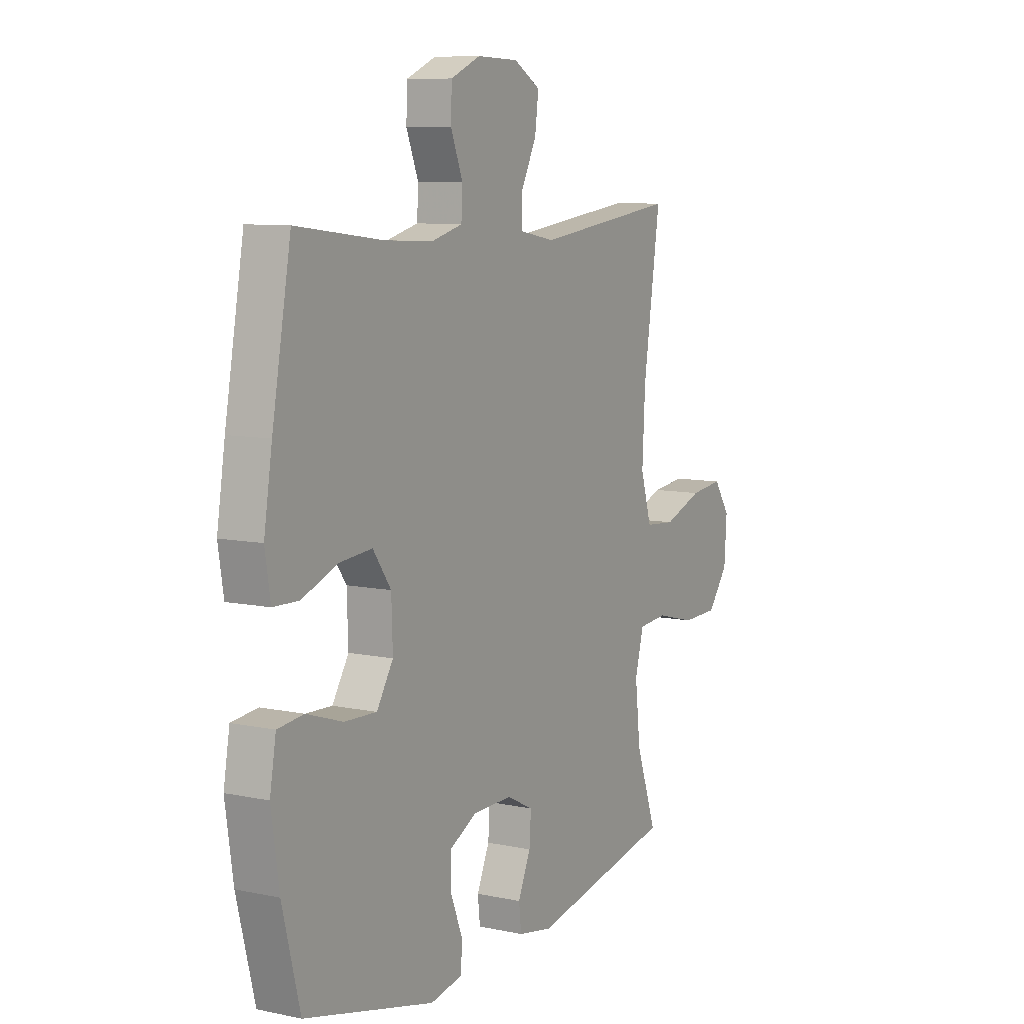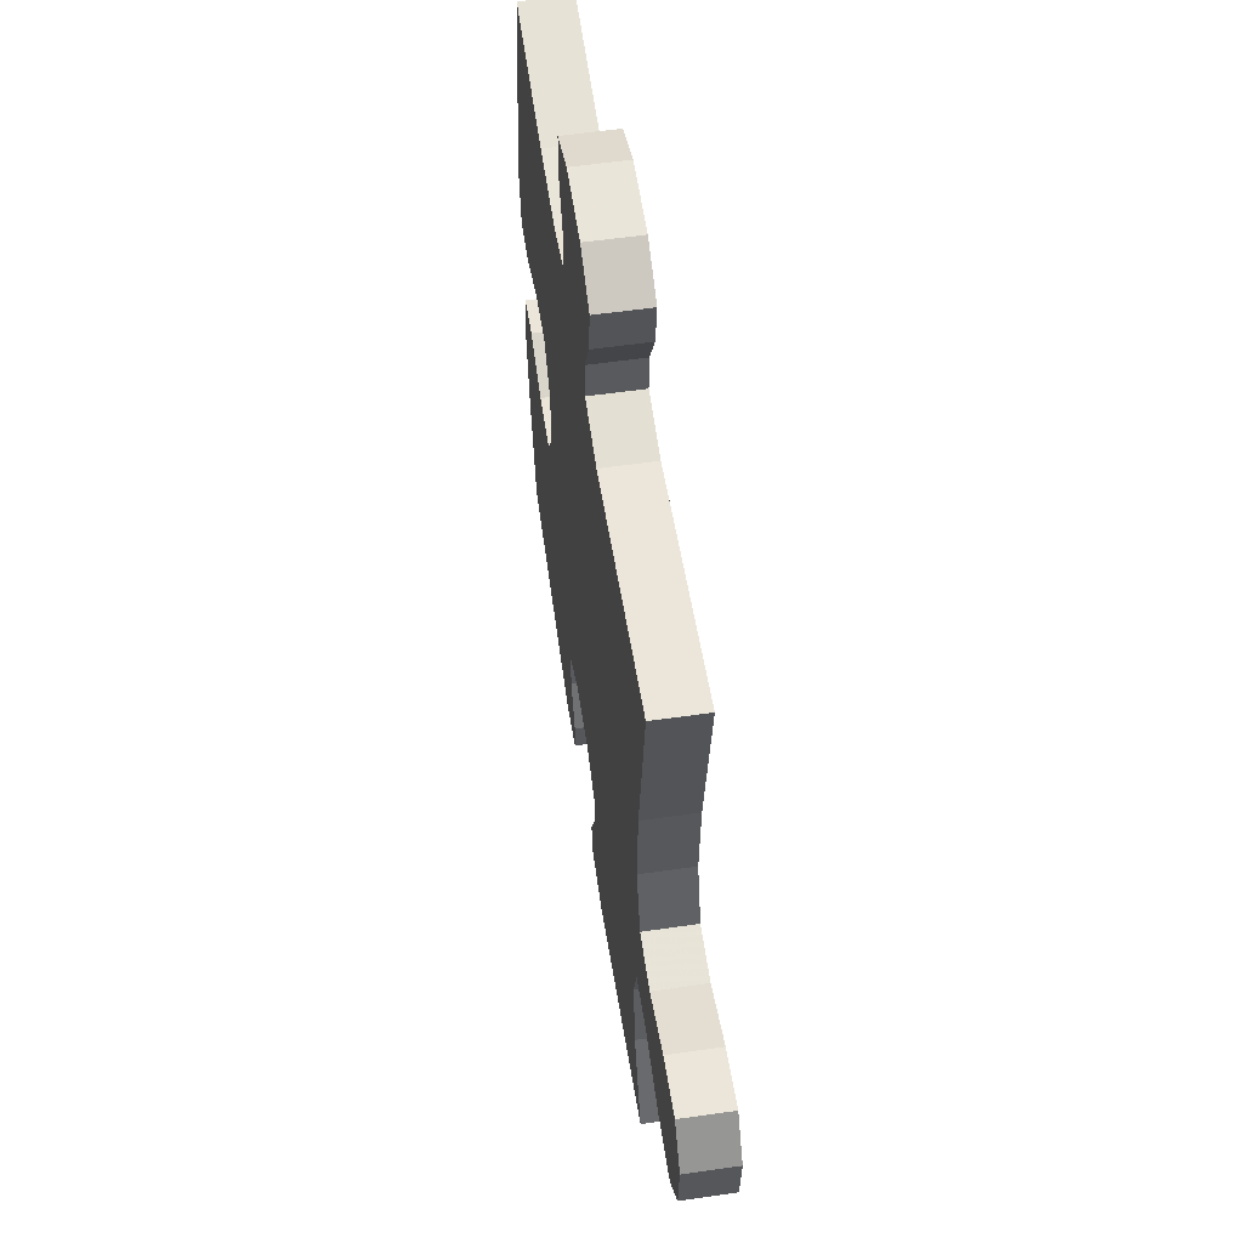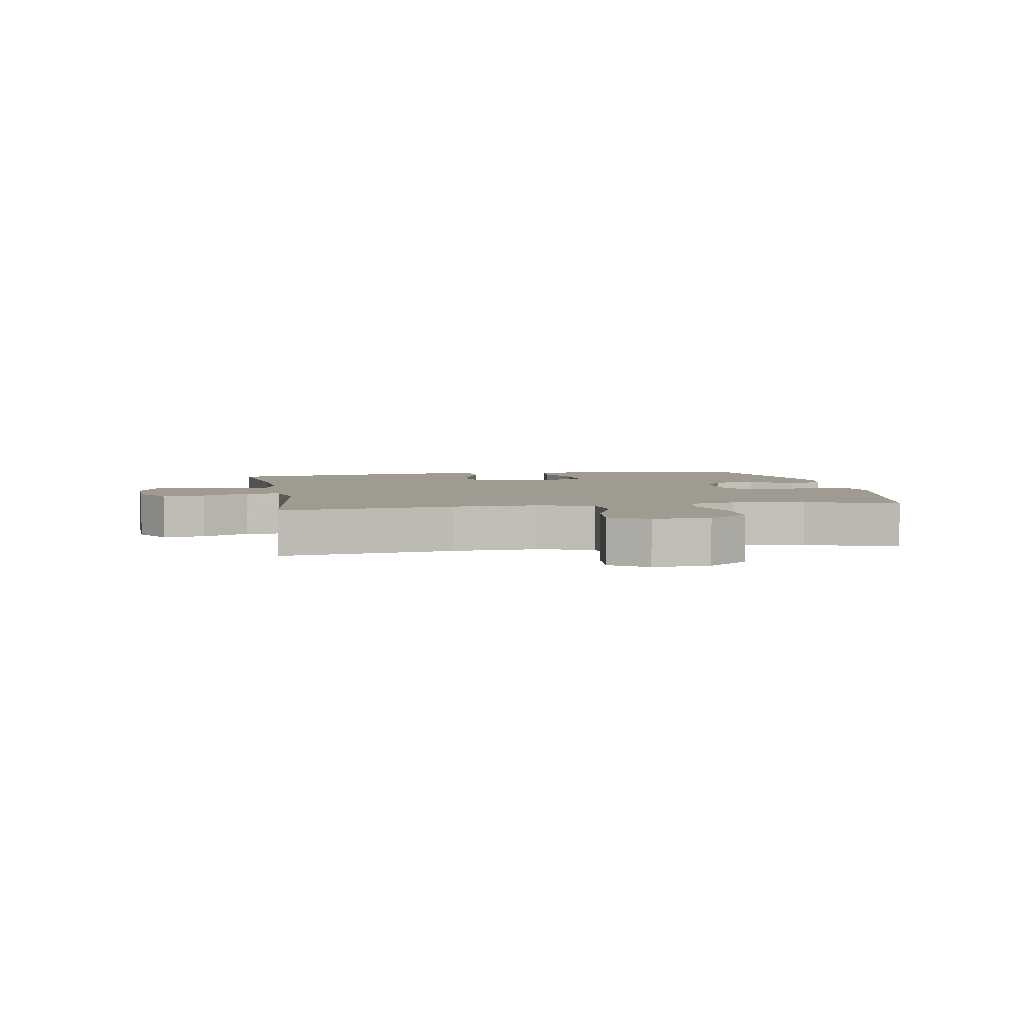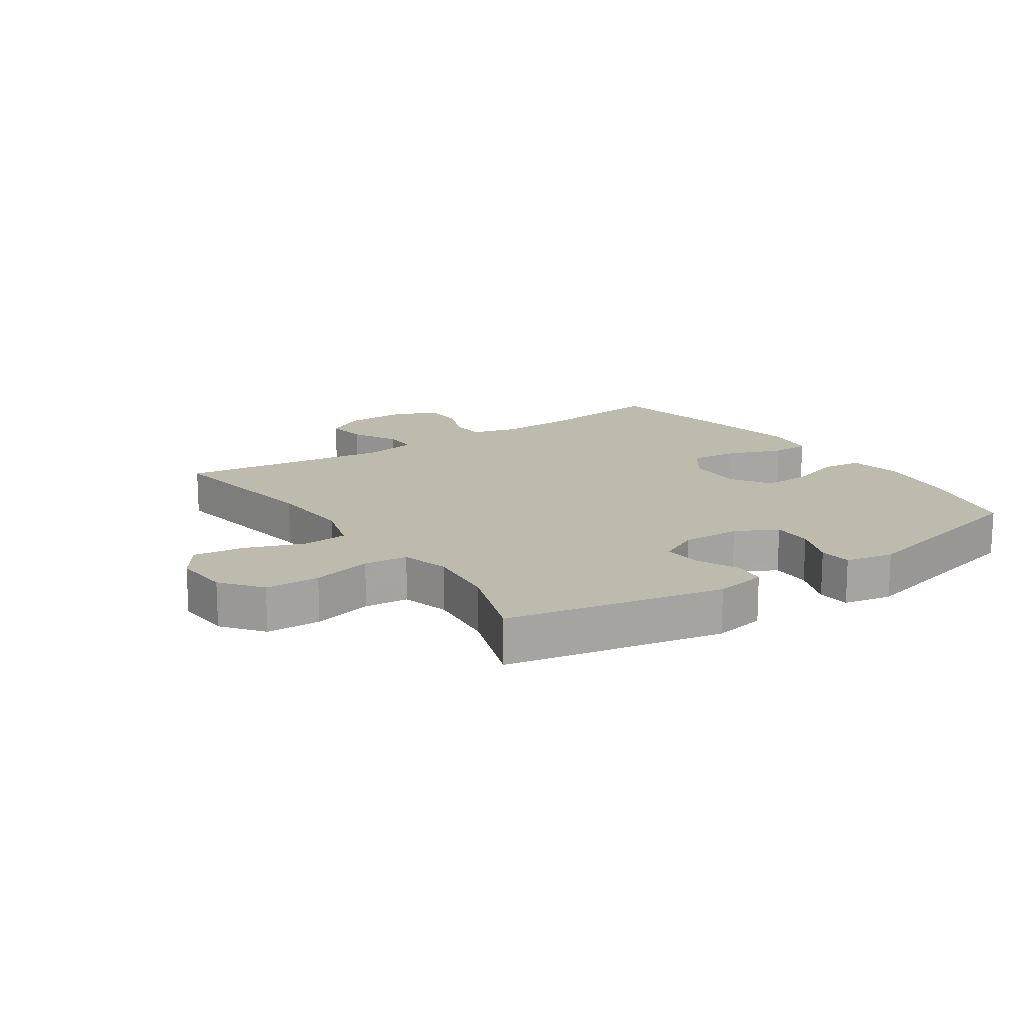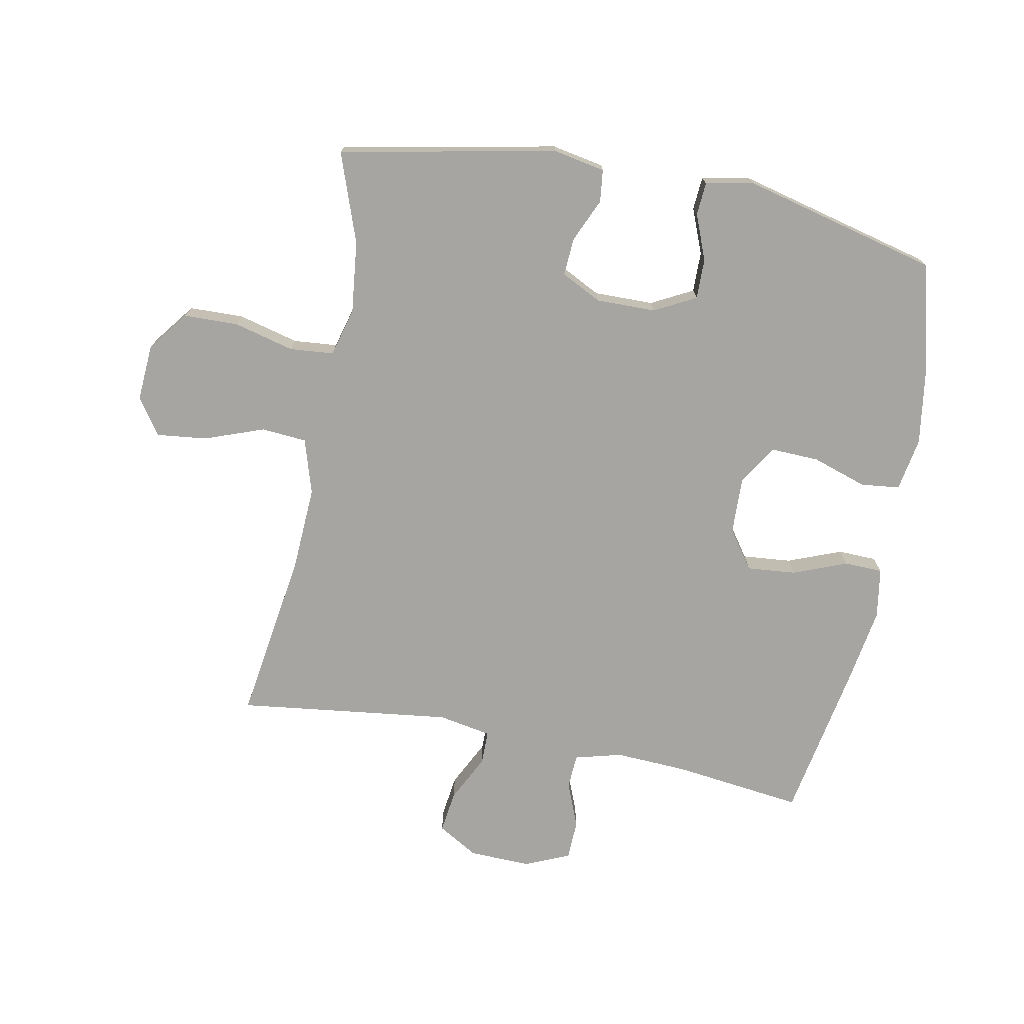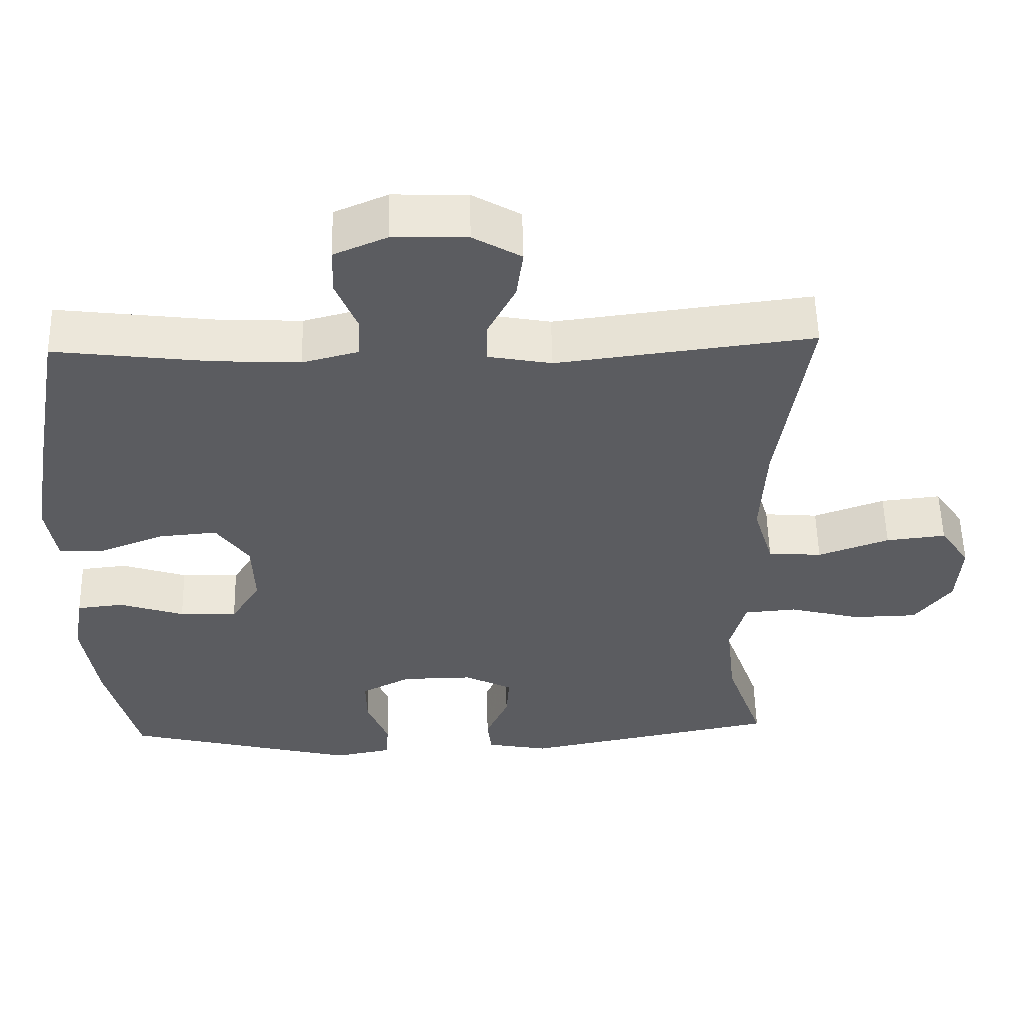
<metadata>
{"format":"obj","ext":"obj","renderer":"f3d","projection":"perspective","resolution":1024,"background":"white","views":[{"elev":8.8,"azim":-60.4,"up":"+Z"},{"elev":57.1,"azim":81.5,"up":"+Z"},{"elev":4.0,"azim":80.2,"up":"+Y"},{"elev":15.6,"azim":145.9,"up":"+Y"},{"elev":-73.8,"azim":169.1,"up":"+Y"},{"elev":55.2,"azim":-1.3,"up":"+Z"}]}
</metadata>
<code>
v 0.5 0.07 -0.5
v 0.151 0.07 -0.569
v 0.067 0.07 -0.553
v 0.061 0.07 -0.501
v 0.092 0.07 -0.431
v 0.096 0.07 -0.37
v 0.031 0.07 -0.337
v -0.065 0.07 -0.338
v -0.132 0.07 -0.373
v -0.131 0.07 -0.438
v -0.102 0.07 -0.511
v -0.106 0.07 -0.564
v -0.184 0.07 -0.579
v -0.5 0.07 -0.5
v -0.543 0.07 -0.329
v -0.562 0.07 -0.2
v -0.547 0.07 -0.114
v -0.484 0.07 -0.107
v -0.396 0.07 -0.136
v -0.318 0.07 -0.139
v -0.278 0.07 -0.075
v -0.281 0.07 0.017
v -0.325 0.07 0.079
v -0.404 0.07 0.072
v -0.491 0.07 0.038
v -0.553 0.07 0.04
v -0.566 0.07 0.121
v -0.546 0.07 0.246
v -0.5 0.07 0.5
v -0.291 0.07 0.474
v -0.174 0.07 0.468
v -0.098 0.07 0.488
v -0.095 0.07 0.544
v -0.124 0.07 0.617
v -0.122 0.07 0.681
v -0.05 0.07 0.712
v 0.05 0.07 0.709
v 0.115 0.07 0.671
v 0.106 0.07 0.603
v 0.068 0.07 0.528
v 0.068 0.07 0.473
v 0.154 0.07 0.457
v 0.5 0.07 0.5
v 0.459 0.07 0.223
v 0.452 0.07 0.087
v 0.479 0.07 -0.002
v 0.552 0.07 -0.008
v 0.648 0.07 0.027
v 0.729 0.07 0.036
v 0.769 0.07 -0.023
v 0.763 0.07 -0.114
v 0.713 0.07 -0.179
v 0.625 0.07 -0.181
v 0.528 0.07 -0.156
v 0.457 0.07 -0.162
v 0.436 0.07 -0.24
v 0.449 0.07 -0.356
v 0.5 0 -0.5
v 0.151 0 -0.569
v 0.067 0 -0.553
v 0.061 0 -0.501
v 0.092 0 -0.431
v 0.096 0 -0.37
v 0.031 0 -0.337
v -0.065 0 -0.338
v -0.132 0 -0.373
v -0.131 0 -0.438
v -0.102 0 -0.511
v -0.106 0 -0.564
v -0.184 0 -0.579
v -0.5 0 -0.5
v -0.543 0 -0.329
v -0.562 0 -0.2
v -0.547 0 -0.114
v -0.484 0 -0.107
v -0.396 0 -0.136
v -0.318 0 -0.139
v -0.278 0 -0.075
v -0.281 0 0.017
v -0.325 0 0.079
v -0.404 0 0.072
v -0.491 0 0.038
v -0.553 0 0.04
v -0.566 0 0.121
v -0.546 0 0.246
v -0.5 0 0.5
v -0.291 0 0.474
v -0.174 0 0.468
v -0.098 0 0.488
v -0.095 0 0.544
v -0.124 0 0.617
v -0.122 0 0.681
v -0.05 0 0.712
v 0.05 0 0.709
v 0.115 0 0.671
v 0.106 0 0.603
v 0.068 0 0.528
v 0.068 0 0.473
v 0.154 0 0.457
v 0.5 0 0.5
v 0.459 0 0.223
v 0.452 0 0.087
v 0.479 0 -0.002
v 0.552 0 -0.008
v 0.648 0 0.027
v 0.729 0 0.036
v 0.769 0 -0.023
v 0.763 0 -0.114
v 0.713 0 -0.179
v 0.625 0 -0.181
v 0.528 0 -0.156
v 0.457 0 -0.162
v 0.436 0 -0.24
v 0.449 0 -0.356
f 52 53 54
f 51 52 54
f 50 51 54
f 49 50 54
f 48 49 54
f 47 48 54
f 46 47 54 55
f 45 46 55 56
f 42 43 44
f 41 42 44 45
f 38 39 40
f 37 38 40
f 36 37 40
f 35 36 40
f 34 35 40
f 33 34 40
f 32 33 40 41
f 41 45 56
f 32 41 56
f 31 32 56
f 28 29 30
f 27 28 30
f 26 27 30
f 25 26 30
f 24 25 30
f 23 24 30 31
f 17 18 19
f 16 17 19
f 15 16 19
f 14 15 19
f 13 14 19
f 12 13 19
f 11 12 19
f 10 11 19
f 9 10 19 20
f 8 9 20 21
f 3 4 5
f 2 3 5
f 1 2 5
f 57 1 5
f 57 5 6
f 57 6 7
f 56 57 7
f 31 56 7
f 23 31 7
f 22 23 7
f 7 8 21 22
f 111 110 109
f 111 109 108
f 111 108 107
f 111 107 106
f 111 106 105
f 111 105 104
f 112 111 104 103
f 113 112 103 102
f 101 100 99
f 102 101 99 98
f 97 96 95
f 97 95 94
f 97 94 93
f 97 93 92
f 97 92 91
f 97 91 90
f 98 97 90 89
f 113 102 98
f 113 98 89
f 113 89 88
f 87 86 85
f 87 85 84
f 87 84 83
f 87 83 82
f 87 82 81
f 88 87 81 80
f 76 75 74
f 76 74 73
f 76 73 72
f 76 72 71
f 76 71 70
f 76 70 69
f 76 69 68
f 76 68 67
f 77 76 67 66
f 78 77 66 65
f 62 61 60
f 62 60 59
f 62 59 58
f 62 58 114
f 63 62 114
f 64 63 114
f 64 114 113
f 64 113 88
f 64 88 80
f 64 80 79
f 79 78 65 64
f 1 58 59 2
f 2 59 60 3
f 3 60 61 4
f 4 61 62 5
f 5 62 63 6
f 6 63 64 7
f 7 64 65 8
f 8 65 66 9
f 9 66 67 10
f 10 67 68 11
f 11 68 69 12
f 12 69 70 13
f 13 70 71 14
f 14 71 72 15
f 15 72 73 16
f 16 73 74 17
f 17 74 75 18
f 18 75 76 19
f 19 76 77 20
f 20 77 78 21
f 21 78 79 22
f 22 79 80 23
f 23 80 81 24
f 24 81 82 25
f 25 82 83 26
f 26 83 84 27
f 27 84 85 28
f 28 85 86 29
f 29 86 87 30
f 30 87 88 31
f 31 88 89 32
f 32 89 90 33
f 33 90 91 34
f 34 91 92 35
f 35 92 93 36
f 36 93 94 37
f 37 94 95 38
f 38 95 96 39
f 39 96 97 40
f 40 97 98 41
f 41 98 99 42
f 42 99 100 43
f 43 100 101 44
f 44 101 102 45
f 45 102 103 46
f 46 103 104 47
f 47 104 105 48
f 48 105 106 49
f 49 106 107 50
f 50 107 108 51
f 51 108 109 52
f 52 109 110 53
f 53 110 111 54
f 54 111 112 55
f 55 112 113 56
f 56 113 114 57
f 57 114 58 1

</code>
